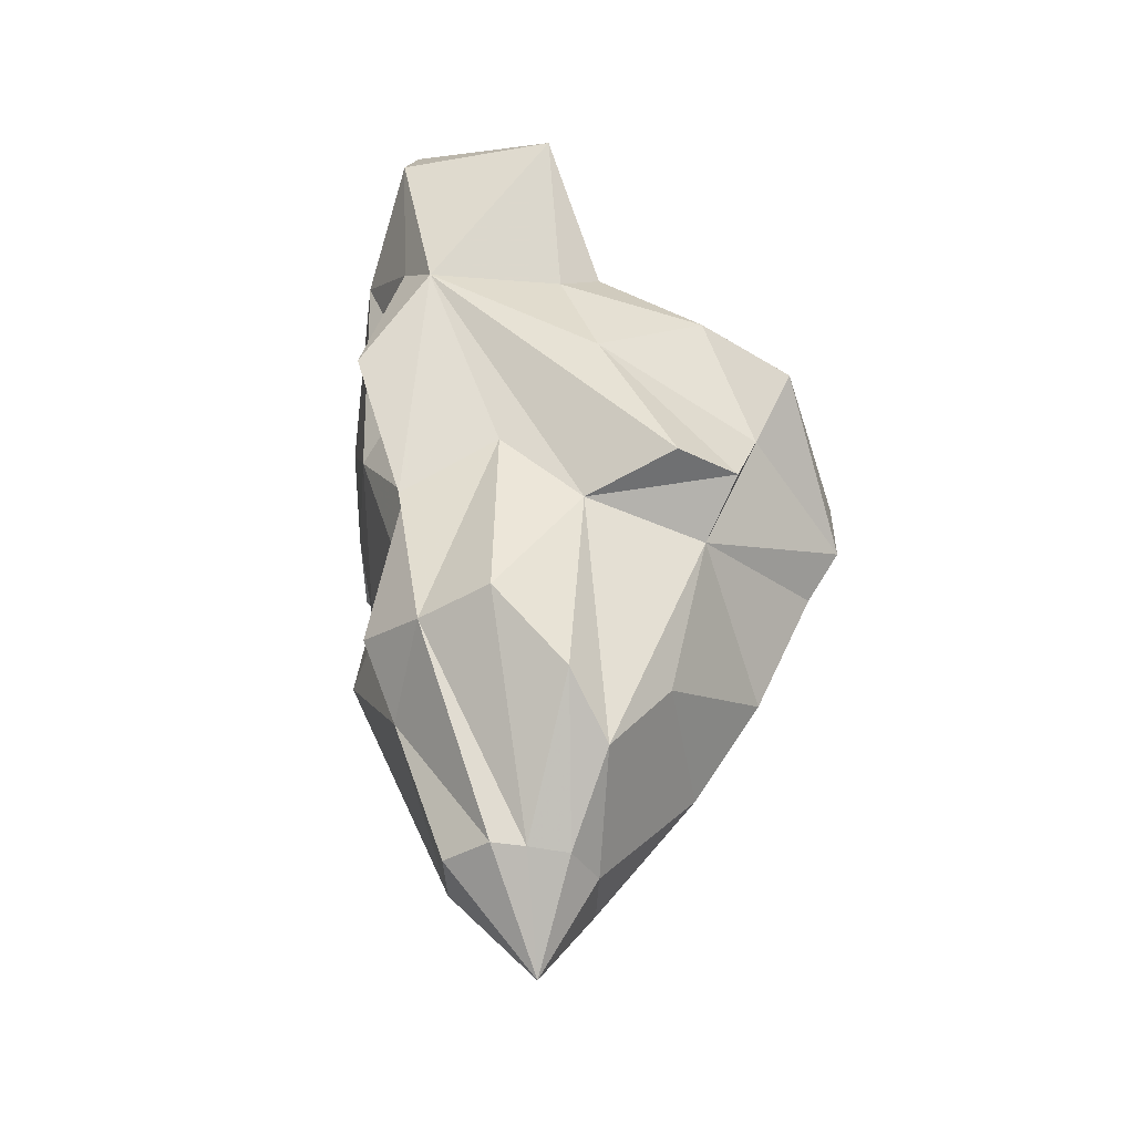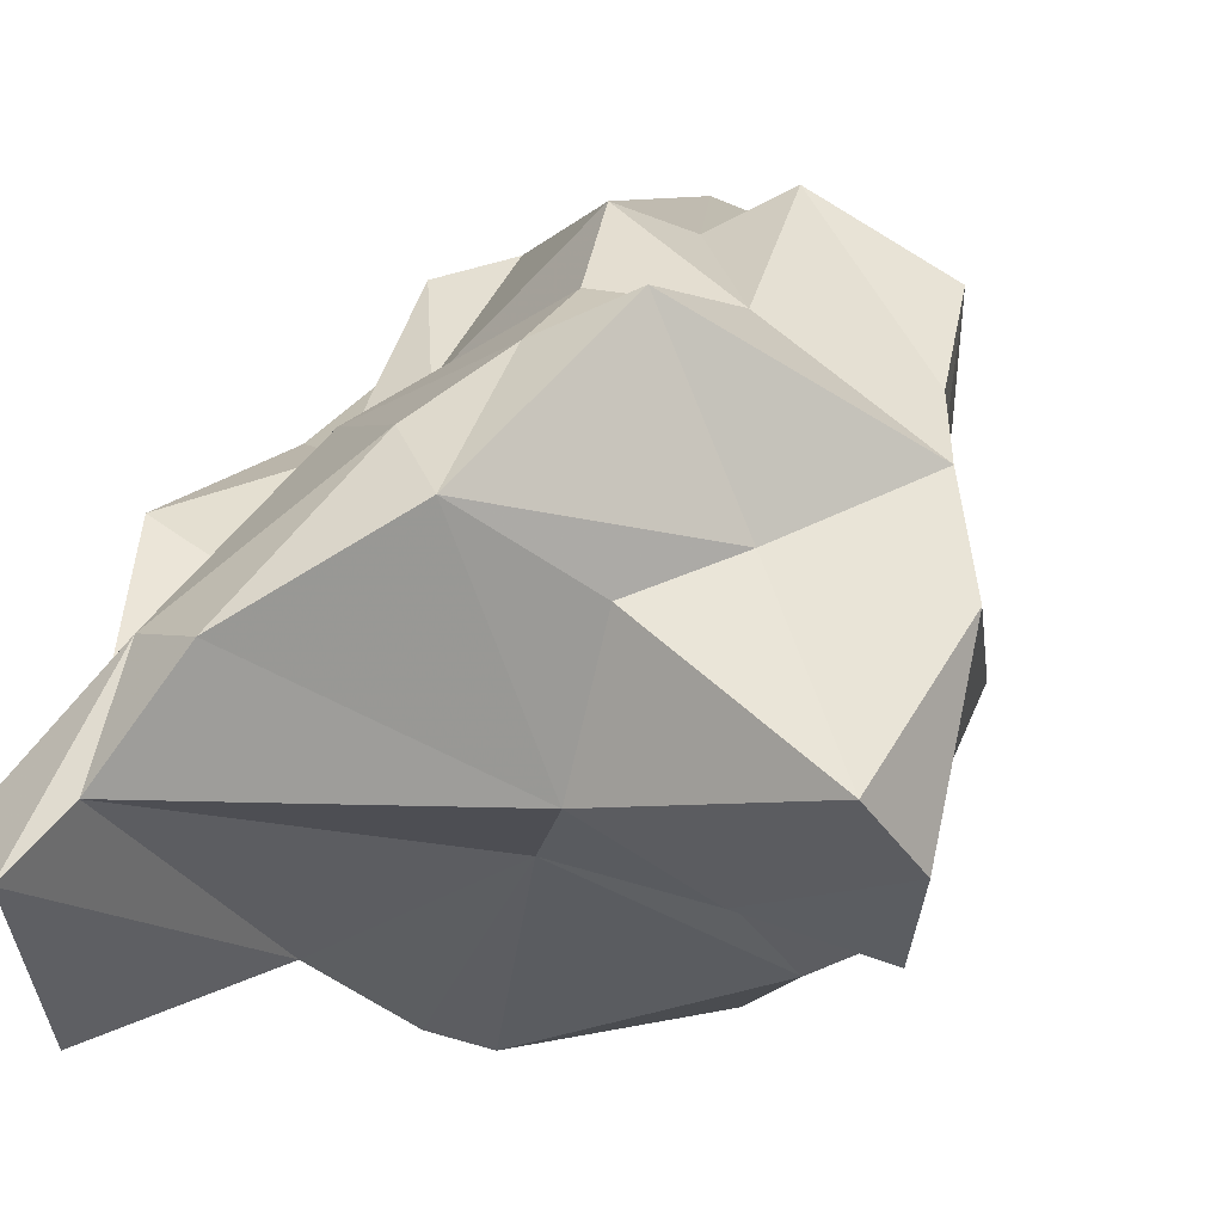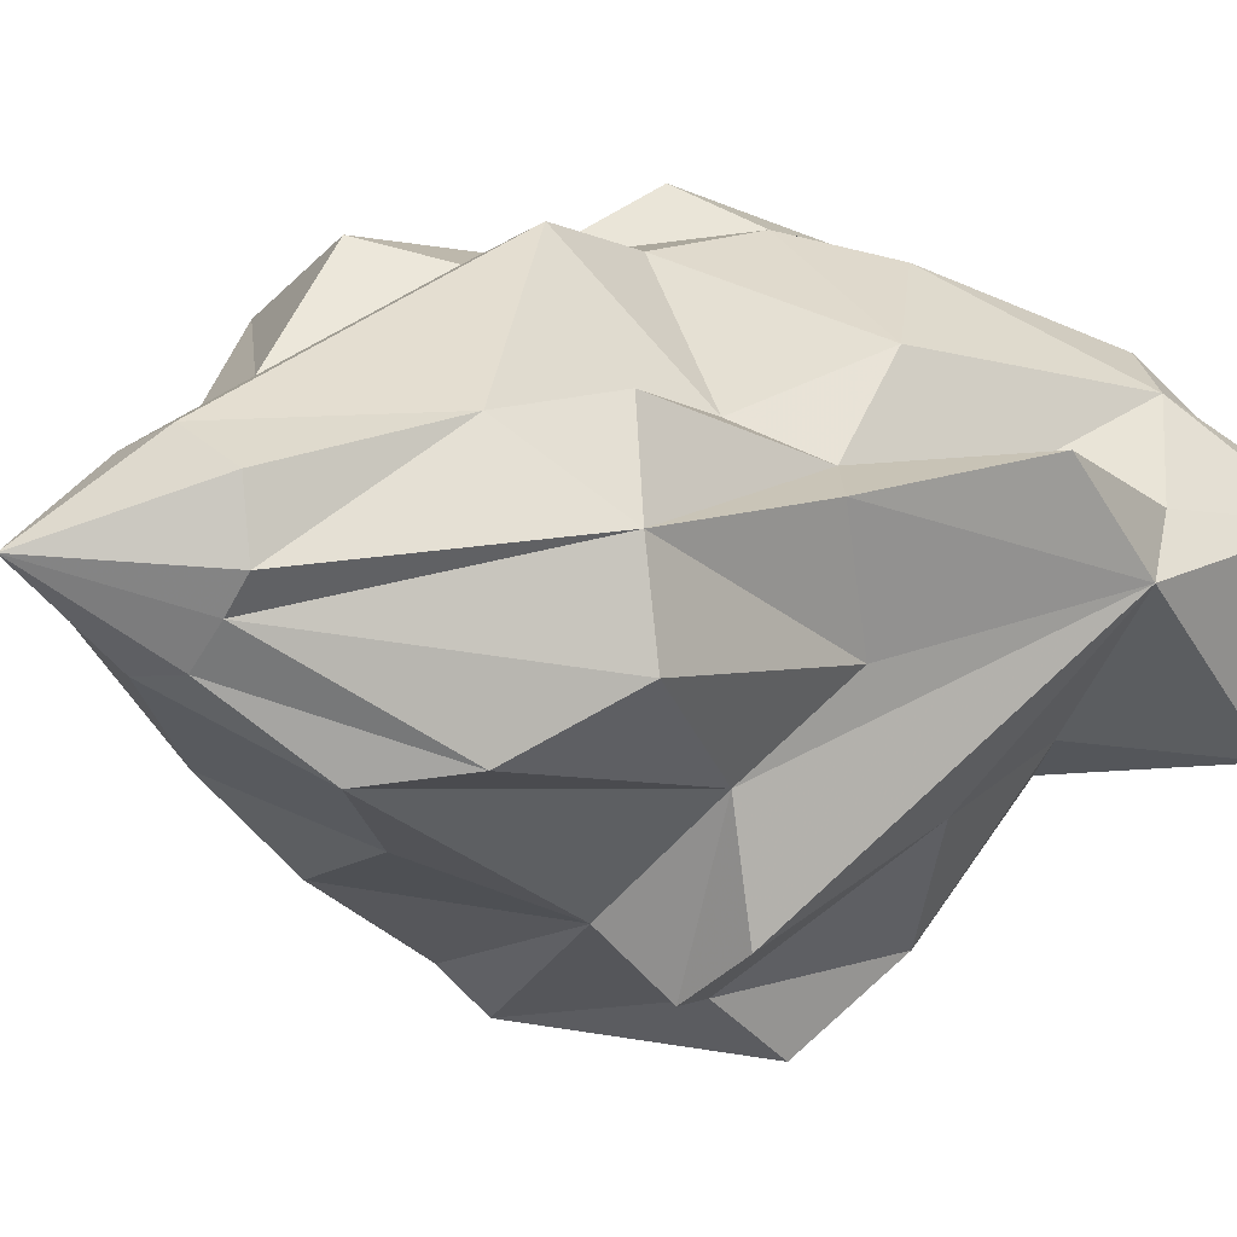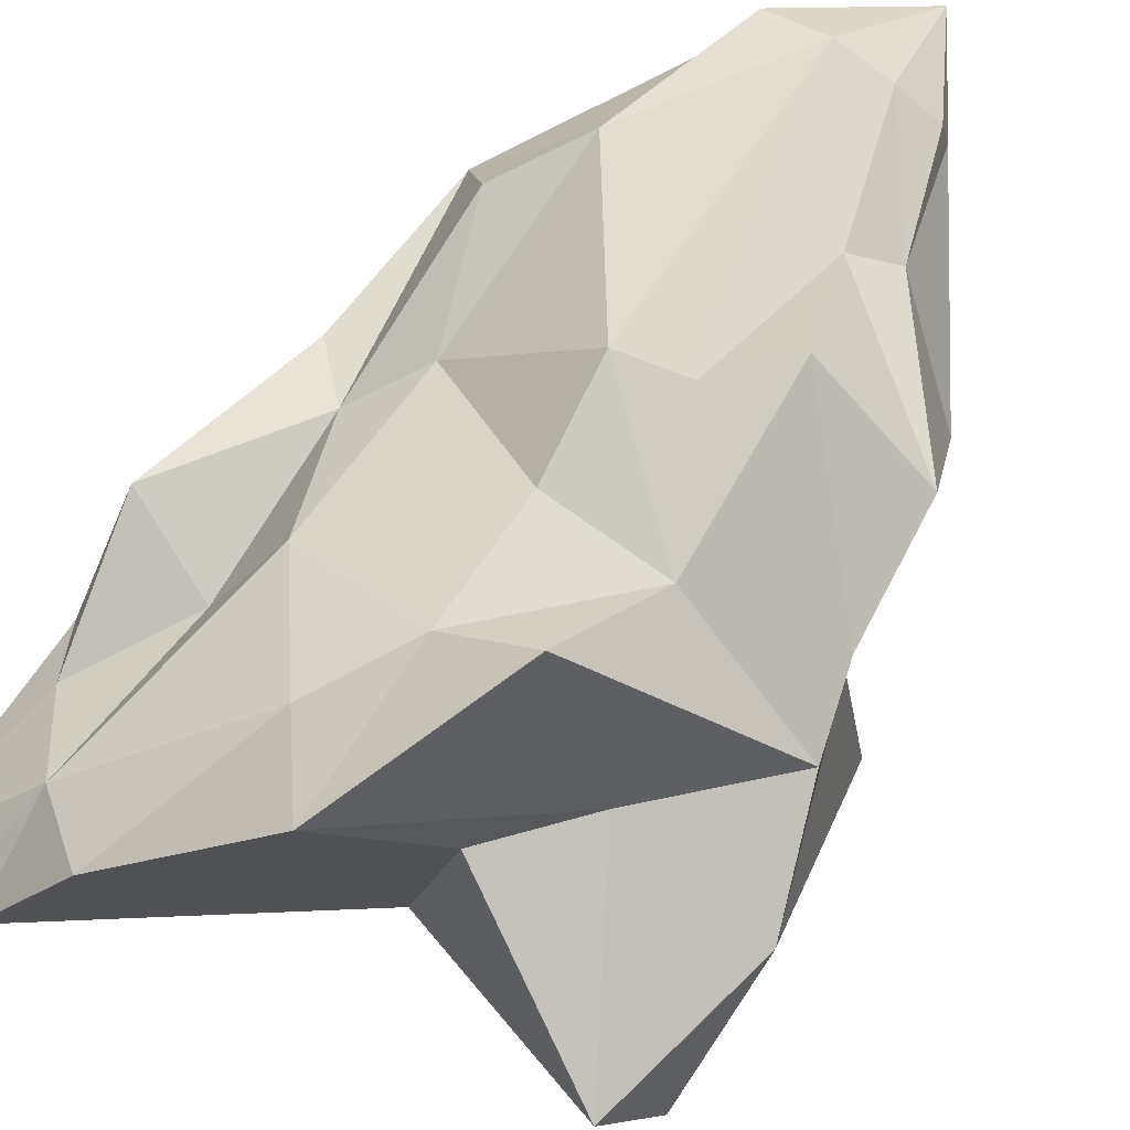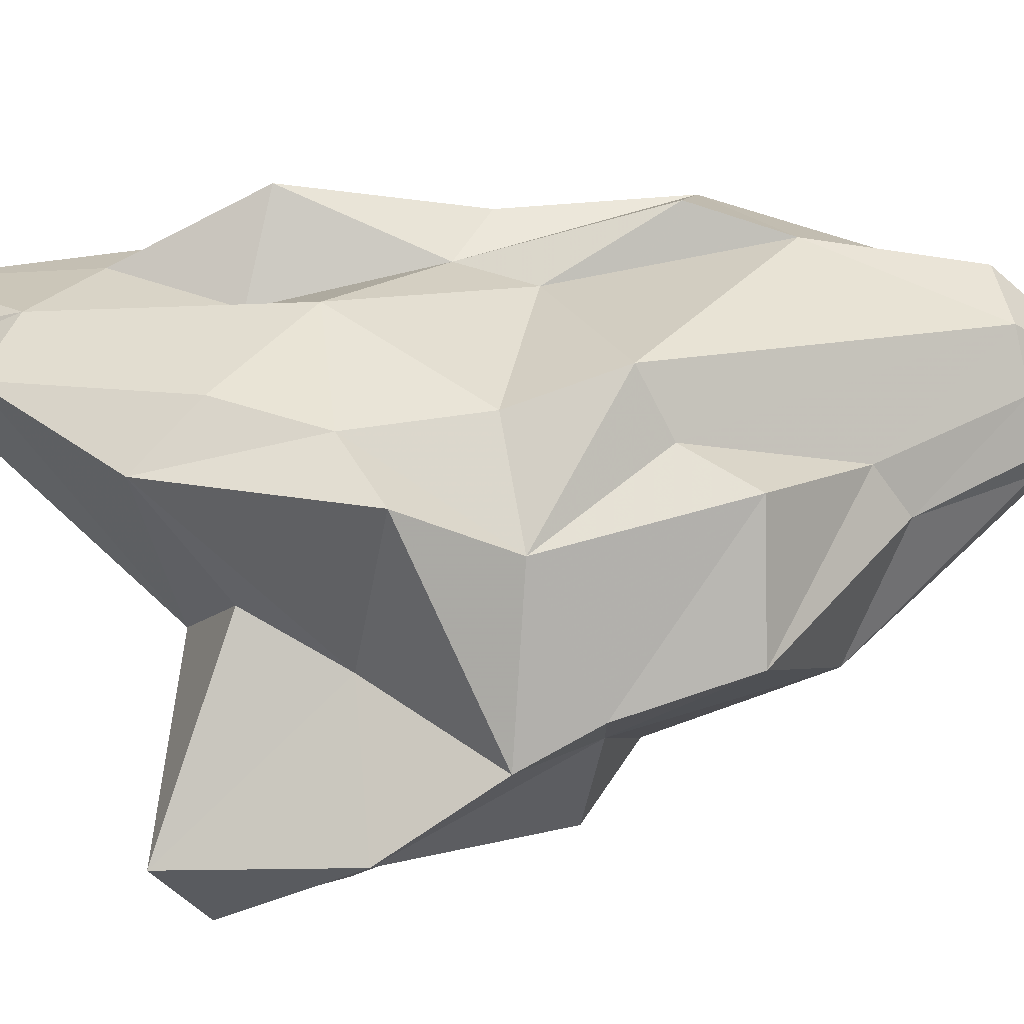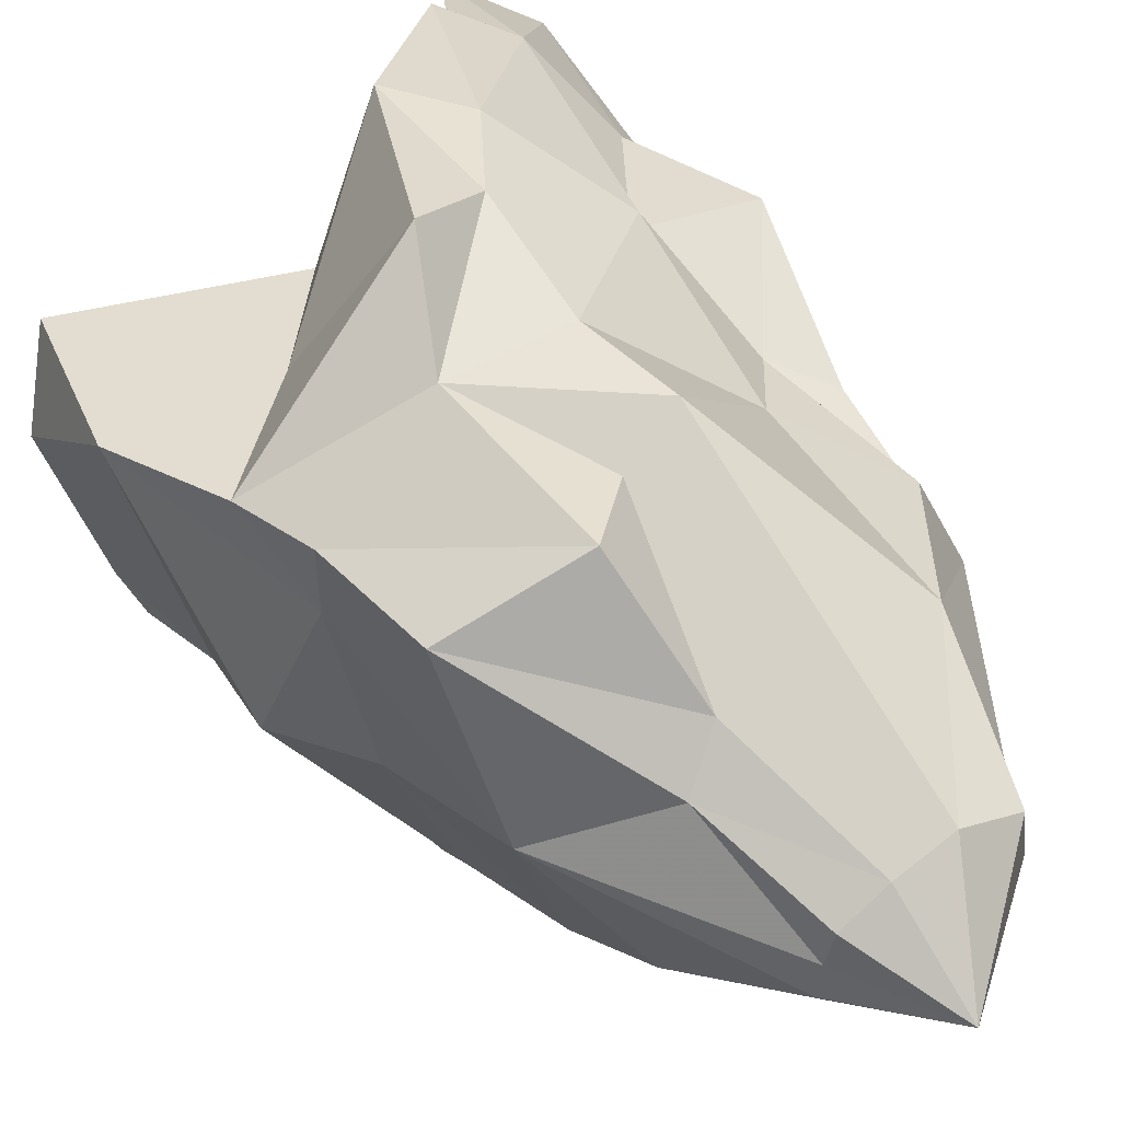
<metadata>
{"format":"obj","ext":"obj","renderer":"f3d","projection":"perspective","resolution":1024,"background":"white","views":[{"elev":-39.7,"azim":-61.6,"up":"+Z"},{"elev":31.7,"azim":15.2,"up":"+Y"},{"elev":0.5,"azim":-136.3,"up":"+Y"},{"elev":79.3,"azim":32.7,"up":"+Y"},{"elev":76.3,"azim":77.5,"up":"+Y"},{"elev":51.3,"azim":145.6,"up":"+Y"}]}
</metadata>
<code>
g zhanchang_fuben_271_astone02
v -45.37 15.78 199.9
v -46.7 -20.47 183.7
v -25.6 -22.11 156.7
v -38.74 21.69 189
v 1.389 -11.31 141.8
v 22.32 -14.66 136.4
v 27.47 -10.77 147.1
v 8.532 5.581 154.2
v 49.66 -16.65 137.8
v 50.19 -15.8 146.7
v 54.8 7.277 159
v 47.26 21.97 166.2
v -28.36 37.53 176.2
v -5.736 48.46 156
v 33.64 -33.85 128.4
v -15.42 -44.62 139.1
v 12.33 30.29 145
v -10.54 -60.2 122
v 21.43 -55.04 110.1
f 1 2 3
f 3 4 1
f 5 6 7
f 7 8 5
f 7 6 9
f 9 10 7
f 7 11 12
f 12 8 7
f 4 3 5
f 5 8 4
f 13 8 14
f 6 5 15
f 10 11 7
f 5 3 16
f 8 17 14
f 8 12 17
f 15 9 6
f 18 19 15
f 13 4 8
f 16 18 5
f 5 18 15
g zhanchang_fuben_271_astone02
v -31.08 -17.29 45.46
v -43.67 -6.535 61.23
v -15.4 0.5451 18.27
v -9.148 -5.916 18.26
v 26.41 31.13 129.6
v 47.01 35.3 110.3
v 10.09 60.2 120.1
v -5.736 48.46 156
v -7.75 -28.2 50.75
v 21.54 -18.95 44.15
v 22.83 -34.07 64.29
v -11.31 -38.86 82.78
v 37.71 10.01 55.89
v 39.27 -6.03 87.5
v 1.8 -6.346 18.26
v 14.38 1.172 18.26
v 23.26 -55.02 98.73
v 48.11 -10.16 119.9
v 33.64 -33.85 128.4
v 21.43 -55.04 110.1
v -10.54 -60.2 122
v -8.749 -50.64 108.2
v -11.31 -38.86 82.78
v -31.39 -21.01 87.49
v -18.62 -19.45 33.56
v -7.75 -28.2 50.75
v -17.55 -49.73 92.28
v -8.749 -50.64 108.2
v -34.73 -26.36 126.5
v -30.38 -42.13 92.54
v -40.19 -5.546 103.3
v -27.44 25.06 48.15
v -5.783 51.1 80.26
v -6.835 23.44 18.28
v -18.68 17.73 18.27
v -45.56 15.37 92.85
v -54.43 4.699 145.4
v -55.09 21.75 126.3
v -42.33 11.09 59.94
v -28.16 25.57 89.17
v -3.763 48.65 101
v -39.58 31.08 167.8
v -15.16 49.09 142.4
v -29.59 36.32 122.9
v -36.81 18.36 134.8
v -49.4 14.82 155
v -55.07 13.05 185.3
v 19.68 23.33 41.53
v 12.57 15.42 18.28
v 3.919 20.23 18.28
v 11.87 30.62 46.57
v -6.835 23.44 18.28
v 5.94 46.01 76.6
v 40.84 40.33 70.92
v 42.81 23.82 95.07
v 50.19 -15.8 146.7
v 49.66 -16.65 137.8
v 55.09 29.75 133.5
v 24.27 -46.96 89.39
v 14.91 1.982 18.26
v -20.14 6.114 18.27
v 14.23 9.279 18.27
v 2.862 8.113 -0.1502
v 2.862 8.113 -0.1502
v 54.8 7.277 159
v -36.3 28 64.76
v -5.736 48.46 156
v -4.549 53.14 125
v -36.99 19.54 101.3
v 1.8 -6.346 18.26
v -34.03 -16.76 150.6
v -21.7 -45.2 134.8
v -25.6 -22.11 156.7
v 51.39 -2.274 100.2
v 42.89 37.35 95.19
v 18.54 49.1 101.9
v -4.549 53.14 125
v 12.33 30.29 145
v 47.26 21.97 166.2
v -5.783 51.1 80.26
v 17.07 49.87 66.1
v -10.54 -60.2 122
v -15.42 -44.62 139.1
v -46.7 -20.47 183.7
v -45.37 15.78 199.9
v -38.74 21.69 189
v -28.36 37.53 176.2
v -3.763 48.65 101
f 20 21 22
f 22 23 20
f 24 25 26
f 26 27 24
f 28 29 30
f 30 31 28
f 32 33 30
f 30 29 32
f 34 35 29
f 29 28 34
f 36 37 38
f 38 39 36
f 40 41 36
f 36 39 40
f 42 43 44
f 44 45 42
f 46 47 48
f 48 49 46
f 43 50 21
f 21 20 43
f 51 52 53
f 53 54 51
f 46 49 43
f 43 42 46
f 55 50 56
f 56 57 55
f 50 55 58
f 58 21 50
f 59 60 52
f 52 51 59
f 61 62 63
f 63 64 61
f 61 64 65
f 65 66 61
f 67 68 69
f 69 70 67
f 70 69 71
f 71 72 70
f 32 67 73
f 73 74 32
f 75 76 37
f 37 77 75
f 31 30 78
f 78 36 31
f 32 29 35
f 35 79 32
f 80 58 51
f 51 54 80
f 67 32 81
f 81 68 67
f 22 21 58
f 58 80 22
f 82 80 54
f 83 68 81
f 22 80 82
f 84 75 77
f 59 51 85
f 86 87 62
f 57 64 88
f 20 44 43
f 43 56 50
f 65 57 56
f 47 46 42
f 45 44 89
f 90 91 92
f 91 48 47
f 78 33 93
f 93 37 78
f 77 74 25
f 77 25 24
f 37 93 77
f 25 94 95
f 25 95 26
f 96 27 26
f 27 97 24
f 24 98 77
f 87 60 63
f 60 59 63
f 95 96 26
f 99 95 72
f 95 100 72
f 56 66 65
f 59 85 88
f 58 85 51
f 49 48 56
f 36 78 37
f 43 49 56
f 44 23 89
f 47 101 91
f 48 91 90
f 91 102 92
f 92 103 90
f 90 56 48
f 85 58 88
f 88 55 57
f 58 55 88
f 66 104 61
f 104 105 61
f 61 105 106
f 61 106 62
f 62 106 86
f 64 63 88
f 103 104 66
f 95 107 96
f 99 107 95
f 94 73 100
f 100 73 70
f 70 72 100
f 73 67 70
f 25 74 94
f 94 74 73
f 94 100 95
f 77 93 74
f 74 33 32
f 74 93 33
f 83 81 79
f 78 30 33
f 77 98 84
f 37 76 38
f 41 31 36
f 97 98 24
f 87 63 62
f 90 103 56
f 63 59 88
f 91 101 102
f 56 103 66
f 57 65 64
f 22 82 23
f 34 83 35
f 53 82 54
f 68 83 69
f 69 83 71
f 35 83 79
f 23 44 20
f 23 82 89
f 71 99 72
f 81 32 79

</code>
